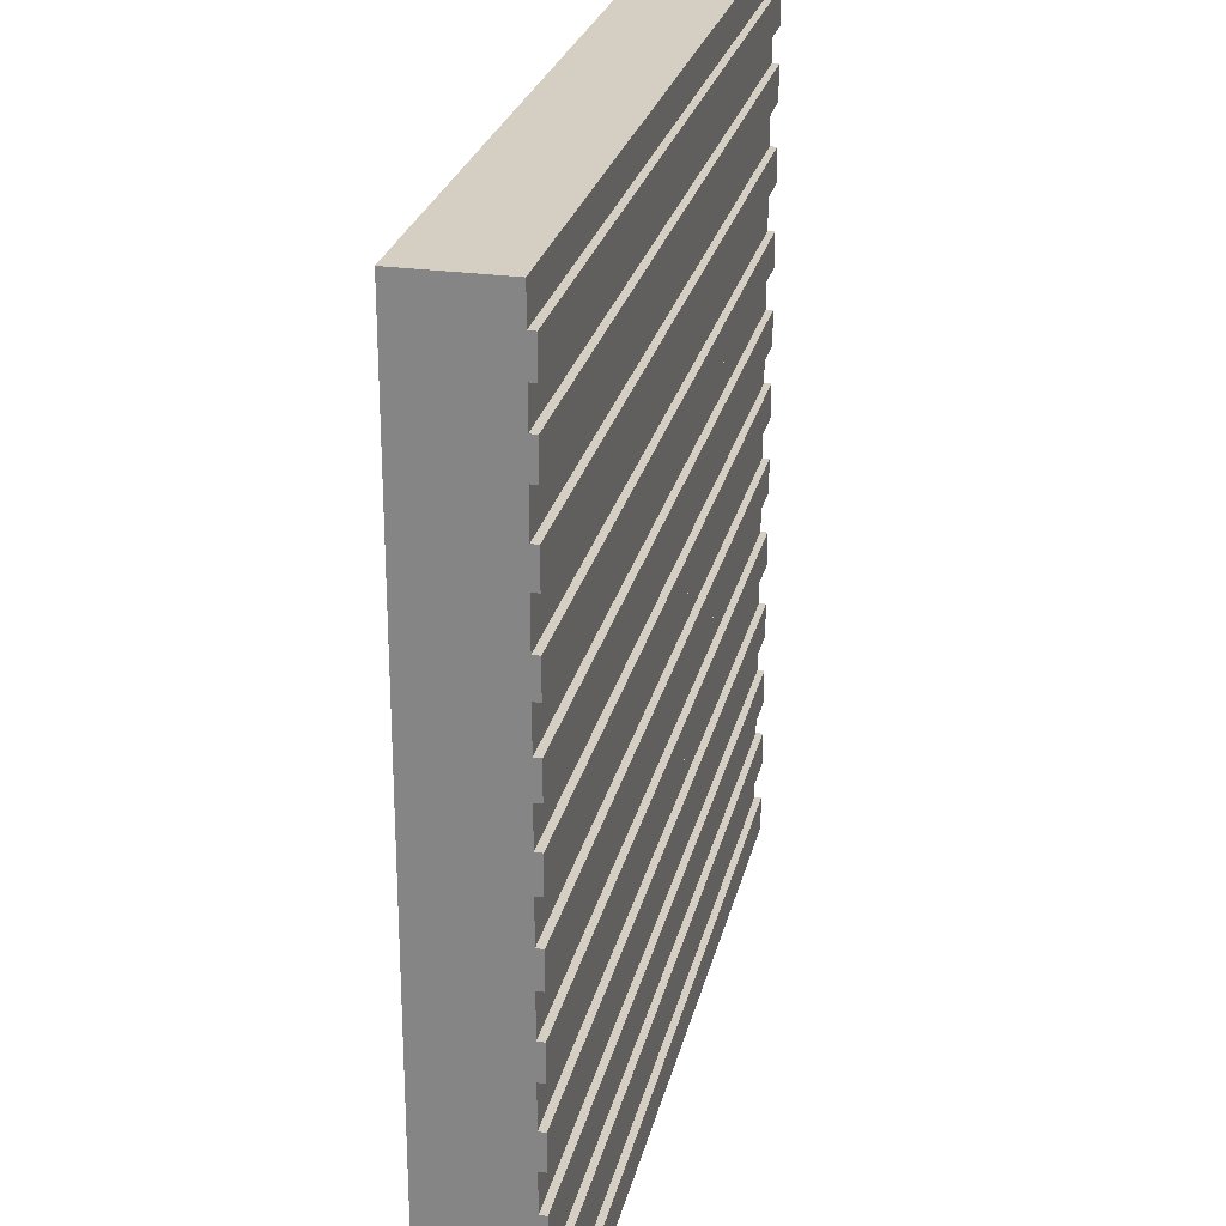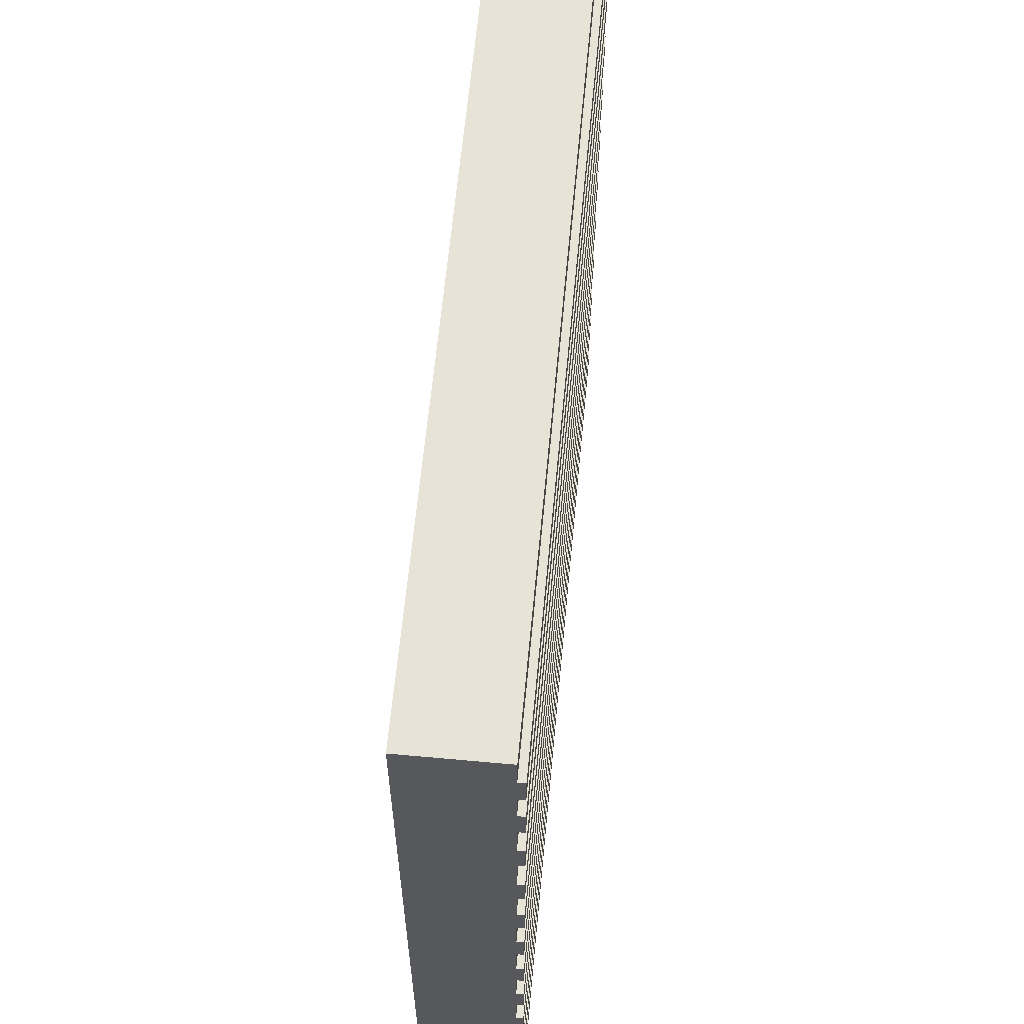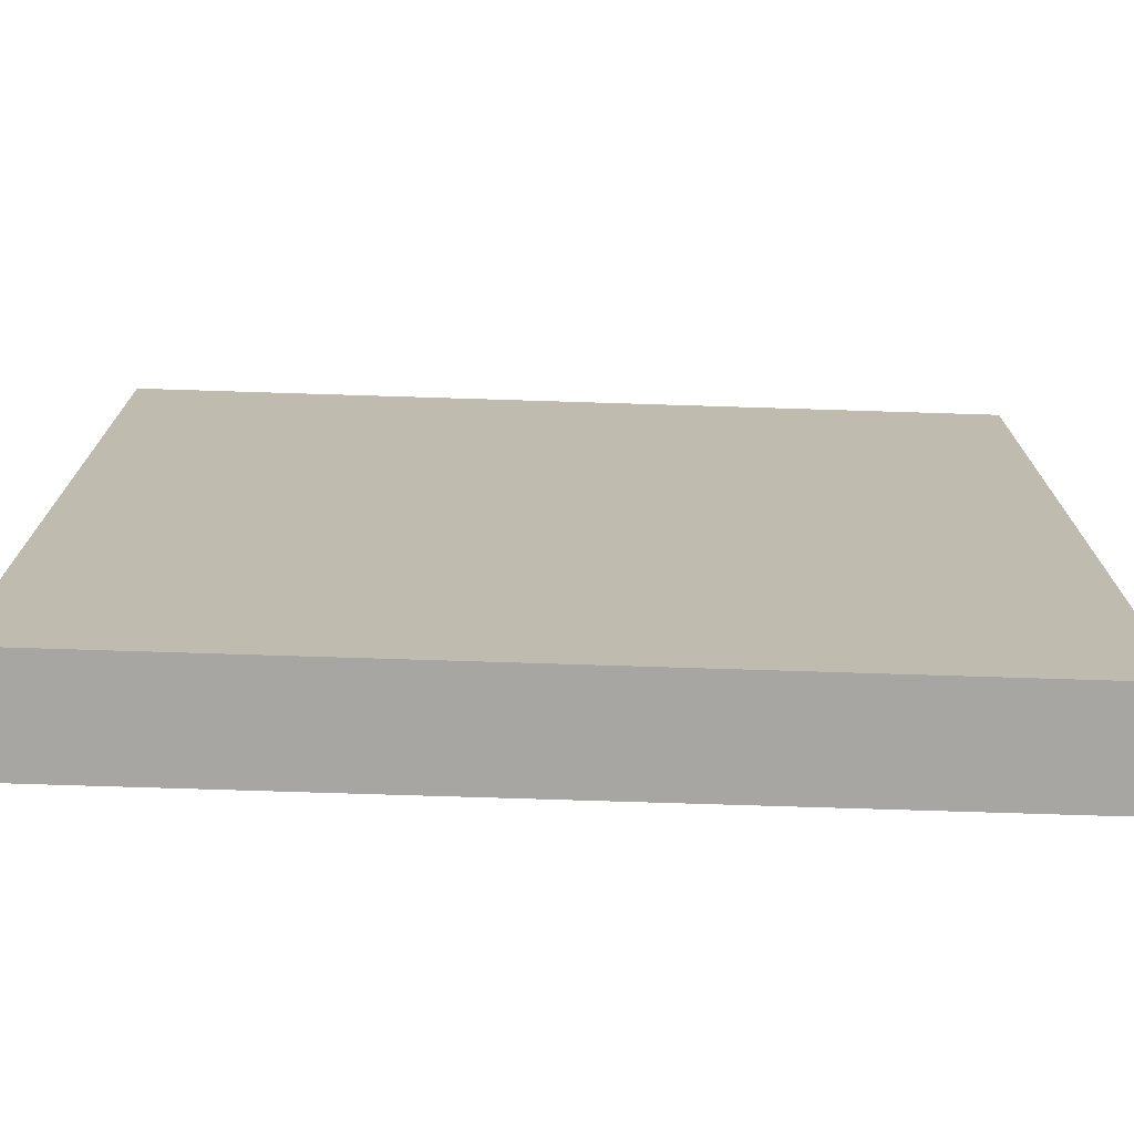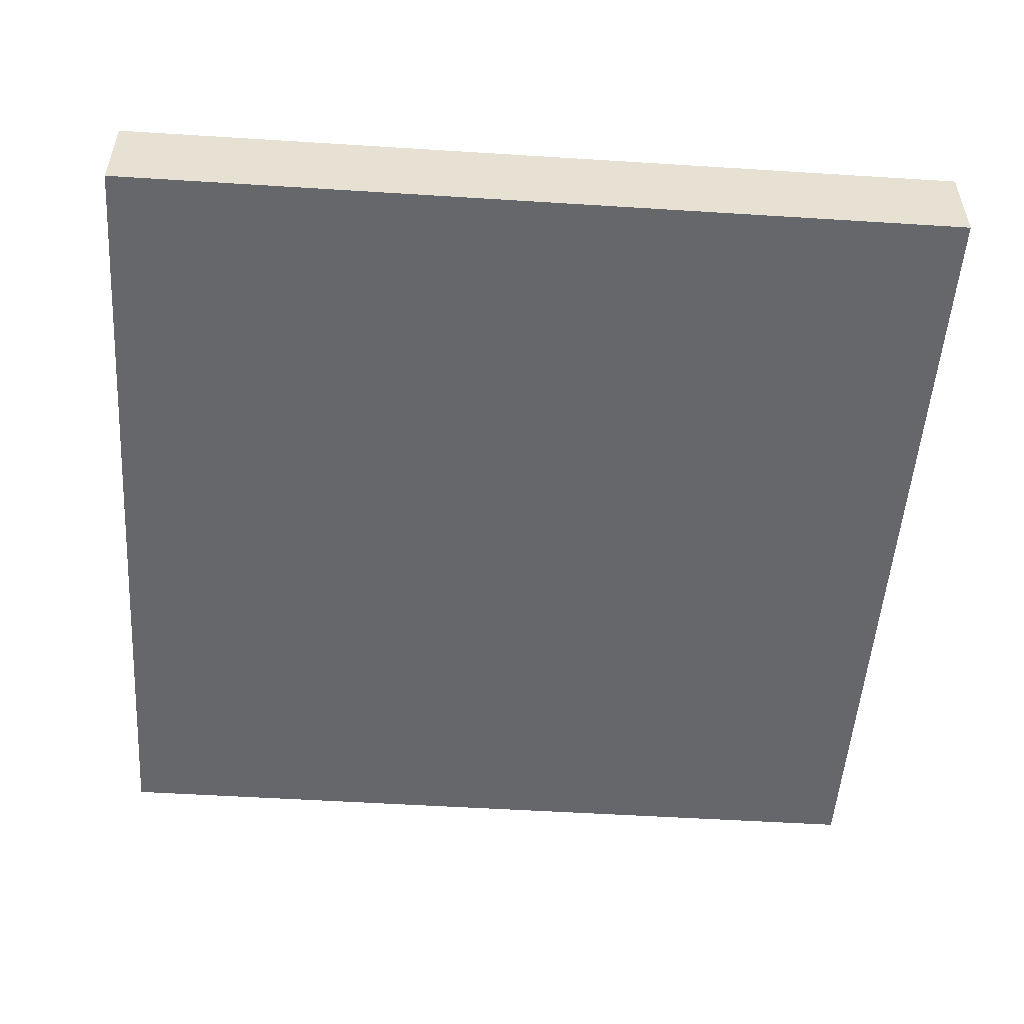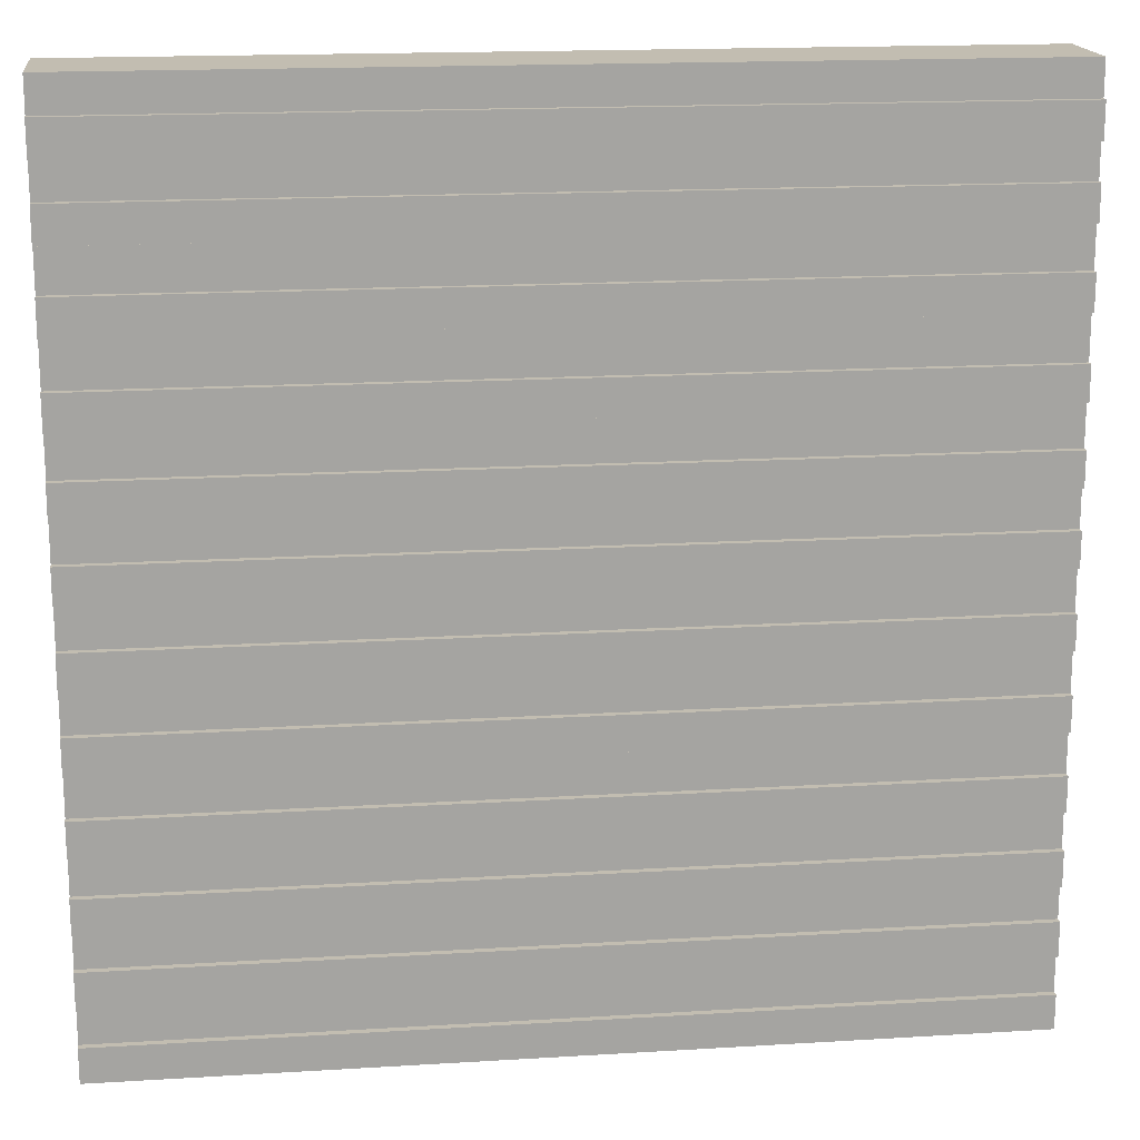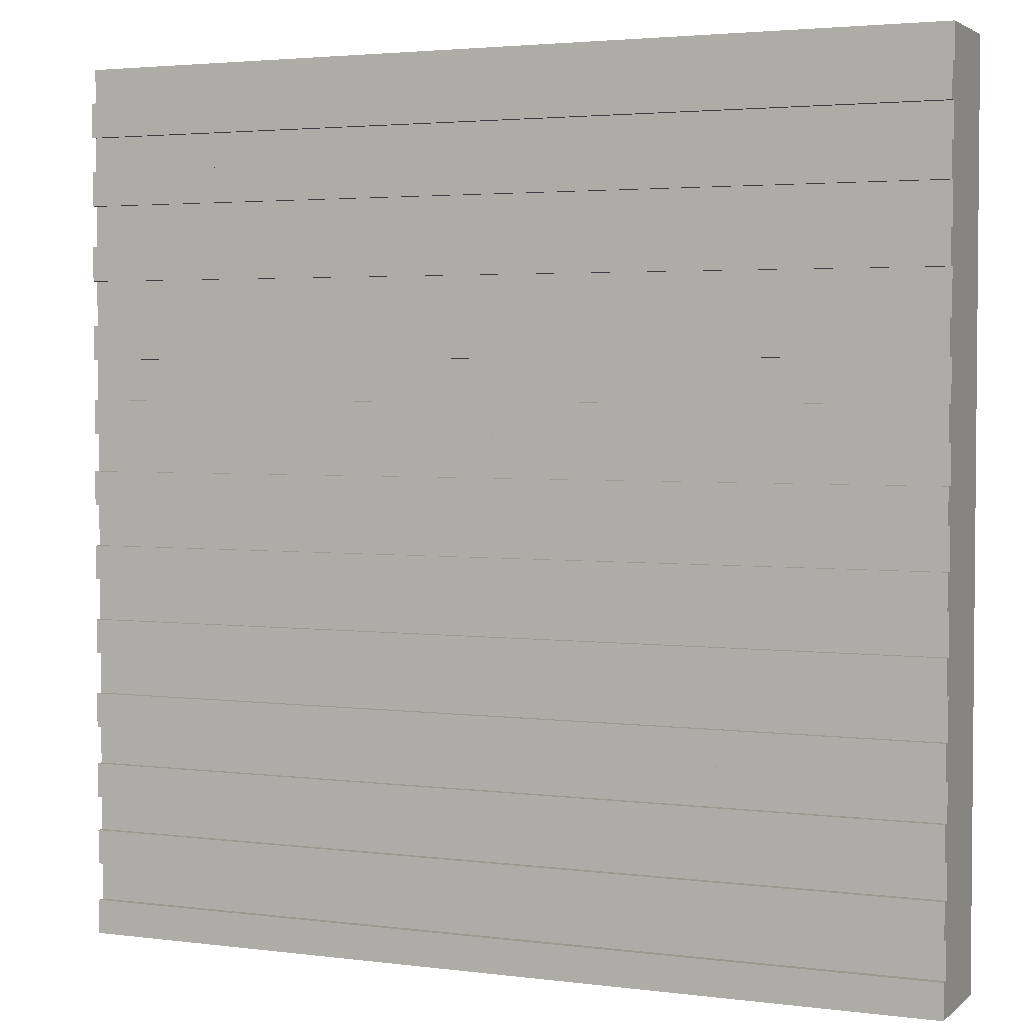
<metadata>
{"format":"obj","ext":"obj","renderer":"f3d","projection":"perspective","resolution":1024,"background":"white","views":[{"elev":25.8,"azim":102.7,"up":"+Z"},{"elev":62.0,"azim":95.3,"up":"+Z"},{"elev":-74.3,"azim":-1.8,"up":"+Z"},{"elev":-52.0,"azim":-3.9,"up":"+Y"},{"elev":17.0,"azim":173.0,"up":"+Z"},{"elev":3.1,"azim":-156.4,"up":"+Z"}]}
</metadata>
<code>
o
v 0 2 0
v 0 2 -25.6
v 0 4.8 0
v 0 4.8 -1
v 0 4.8 -2
v 0 4.8 -3
v 0 4.8 -4
v 0 4.8 -5.2
v 0 4.8 -6.2
v 0 4.8 -7.5
v 0 4.8 -8.5
v 0 4.8 -9.7
v 0 4.8 -10.7
v 0 4.8 -11.8
v 0 4.8 -12.8
v 0 4.8 -14
v 0 4.8 -15
v 0 4.8 -16.2
v 0 4.8 -17.2
v 0 4.8 -18.4
v 0 4.8 -19.4
v 0 4.8 -20.5
v 0 4.8 -21.5
v 0 4.8 -22.5
v 0 4.8 -23.5
v 0 4.8 -24.6
v 0 4.8 -25.6
v 0 5 -1
v 0 5 -2
v 0 5 -3
v 0 5 -4
v 0 5 -5.2
v 0 5 -6.2
v 0 5 -7.5
v 0 5 -8.5
v 0 5 -9.7
v 0 5 -10.7
v 0 5 -11.8
v 0 5 -12.8
v 0 5 -14
v 0 5 -15
v 0 5 -16.2
v 0 5 -17.2
v 0 5 -18.4
v 0 5 -19.4
v 0 5 -20.5
v 0 5 -21.5
v 0 5 -22.5
v 0 5 -23.5
v 0 5 -24.6
v 0 5 -25.6
v 25.6 2 0
v 25.6 2 -25.6
v 25.6 4.8 0
v 25.6 4.8 -1
v 25.6 4.8 -2
v 25.6 4.8 -3
v 25.6 4.8 -4
v 25.6 4.8 -5.2
v 25.6 4.8 -6.2
v 25.6 4.8 -7.5
v 25.6 4.8 -8.5
v 25.6 4.8 -9.7
v 25.6 4.8 -10.7
v 25.6 4.8 -11.8
v 25.6 4.8 -12.8
v 25.6 4.8 -14
v 25.6 4.8 -15
v 25.6 4.8 -16.2
v 25.6 4.8 -17.2
v 25.6 4.8 -18.4
v 25.6 4.8 -19.4
v 25.6 4.8 -20.5
v 25.6 4.8 -21.5
v 25.6 4.8 -22.5
v 25.6 4.8 -23.5
v 25.6 4.8 -24.6
v 25.6 4.8 -25.6
v 25.6 5 -1
v 25.6 5 -2
v 25.6 5 -3
v 25.6 5 -4
v 25.6 5 -5.2
v 25.6 5 -6.2
v 25.6 5 -7.5
v 25.6 5 -8.5
v 25.6 5 -9.7
v 25.6 5 -10.7
v 25.6 5 -11.8
v 25.6 5 -12.8
v 25.6 5 -14
v 25.6 5 -15
v 25.6 5 -16.2
v 25.6 5 -17.2
v 25.6 5 -18.4
v 25.6 5 -19.4
v 25.6 5 -20.5
v 25.6 5 -21.5
v 25.6 5 -22.5
v 25.6 5 -23.5
v 25.6 5 -24.6
v 25.6 5 -25.6
v 0 2 0
v 0 4.8 0
v 25.6 2 0
v 25.6 4.8 0
v 0 4.8 -1
v 0 5 -1
v 25.6 4.8 -1
v 25.6 5 -1
v 0 4.8 -3
v 0 5 -3
v 25.6 4.8 -3
v 25.6 5 -3
v 0 4.8 -5.2
v 0 5 -5.2
v 25.6 4.8 -5.2
v 25.6 5 -5.2
v 0 4.8 -7.5
v 0 5 -7.5
v 25.6 4.8 -7.5
v 25.6 5 -7.5
v 0 4.8 -9.7
v 0 5 -9.7
v 25.6 4.8 -9.7
v 25.6 5 -9.7
v 0 4.8 -11.8
v 0 5 -11.8
v 25.6 4.8 -11.8
v 25.6 5 -11.8
v 0 4.8 -14
v 0 5 -14
v 25.6 4.8 -14
v 25.6 5 -14
v 0 4.8 -16.2
v 0 5 -16.2
v 25.6 4.8 -16.2
v 25.6 5 -16.2
v 0 4.8 -18.4
v 0 5 -18.4
v 25.6 4.8 -18.4
v 25.6 5 -18.4
v 0 4.8 -20.5
v 0 5 -20.5
v 25.6 4.8 -20.5
v 25.6 5 -20.5
v 0 4.8 -22.5
v 0 5 -22.5
v 25.6 4.8 -22.5
v 25.6 5 -22.5
v 0 4.8 -24.6
v 0 5 -24.6
v 25.6 4.8 -24.6
v 25.6 5 -24.6
v 0 4.8 -2
v 0 5 -2
v 25.6 4.8 -2
v 25.6 5 -2
v 0 4.8 -4
v 0 5 -4
v 25.6 4.8 -4
v 25.6 5 -4
v 0 4.8 -6.2
v 0 5 -6.2
v 25.6 4.8 -6.2
v 25.6 5 -6.2
v 0 4.8 -8.5
v 0 5 -8.5
v 25.6 4.8 -8.5
v 25.6 5 -8.5
v 0 4.8 -10.7
v 0 5 -10.7
v 25.6 4.8 -10.7
v 25.6 5 -10.7
v 0 4.8 -12.8
v 0 5 -12.8
v 25.6 4.8 -12.8
v 25.6 5 -12.8
v 0 4.8 -15
v 0 5 -15
v 25.6 4.8 -15
v 25.6 5 -15
v 0 4.8 -17.2
v 0 5 -17.2
v 25.6 4.8 -17.2
v 25.6 5 -17.2
v 0 4.8 -19.4
v 0 5 -19.4
v 25.6 4.8 -19.4
v 25.6 5 -19.4
v 0 4.8 -21.5
v 0 5 -21.5
v 25.6 4.8 -21.5
v 25.6 5 -21.5
v 0 4.8 -23.5
v 0 5 -23.5
v 25.6 4.8 -23.5
v 25.6 5 -23.5
v 0 2 -25.6
v 0 4.8 -25.6
v 0 5 -25.6
v 25.6 2 -25.6
v 25.6 4.8 -25.6
v 25.6 5 -25.6
v 0 2 0
v 25.6 2 0
v 0 2 -25.6
v 25.6 2 -25.6
v 0 4.8 0
v 25.6 4.8 0
v 0 4.8 -1
v 25.6 4.8 -1
v 0 4.8 -2
v 25.6 4.8 -2
v 0 4.8 -3
v 25.6 4.8 -3
v 0 4.8 -4
v 25.6 4.8 -4
v 0 4.8 -5.2
v 25.6 4.8 -5.2
v 0 4.8 -6.2
v 25.6 4.8 -6.2
v 0 4.8 -7.5
v 25.6 4.8 -7.5
v 0 4.8 -8.5
v 25.6 4.8 -8.5
v 0 4.8 -9.7
v 25.6 4.8 -9.7
v 0 4.8 -10.7
v 25.6 4.8 -10.7
v 0 4.8 -11.8
v 25.6 4.8 -11.8
v 0 4.8 -12.8
v 25.6 4.8 -12.8
v 0 4.8 -14
v 25.6 4.8 -14
v 0 4.8 -15
v 25.6 4.8 -15
v 0 4.8 -16.2
v 25.6 4.8 -16.2
v 0 4.8 -17.2
v 25.6 4.8 -17.2
v 0 4.8 -18.4
v 25.6 4.8 -18.4
v 0 4.8 -19.4
v 25.6 4.8 -19.4
v 0 4.8 -20.5
v 25.6 4.8 -20.5
v 0 4.8 -21.5
v 25.6 4.8 -21.5
v 0 4.8 -22.5
v 25.6 4.8 -22.5
v 0 4.8 -23.5
v 25.6 4.8 -23.5
v 0 4.8 -24.6
v 25.6 4.8 -24.6
v 0 5 -1
v 25.6 5 -1
v 0 5 -2
v 25.6 5 -2
v 0 5 -3
v 25.6 5 -3
v 0 5 -4
v 25.6 5 -4
v 0 5 -5.2
v 25.6 5 -5.2
v 0 5 -6.2
v 25.6 5 -6.2
v 0 5 -7.5
v 25.6 5 -7.5
v 0 5 -8.5
v 25.6 5 -8.5
v 0 5 -9.7
v 25.6 5 -9.7
v 0 5 -10.7
v 25.6 5 -10.7
v 0 5 -11.8
v 25.6 5 -11.8
v 0 5 -12.8
v 25.6 5 -12.8
v 0 5 -14
v 25.6 5 -14
v 0 5 -15
v 25.6 5 -15
v 0 5 -16.2
v 25.6 5 -16.2
v 0 5 -17.2
v 25.6 5 -17.2
v 0 5 -18.4
v 25.6 5 -18.4
v 0 5 -19.4
v 25.6 5 -19.4
v 0 5 -20.5
v 25.6 5 -20.5
v 0 5 -21.5
v 25.6 5 -21.5
v 0 5 -22.5
v 25.6 5 -22.5
v 0 5 -23.5
v 25.6 5 -23.5
v 0 5 -24.6
v 25.6 5 -24.6
v 0 5 -25.6
v 25.6 5 -25.6
f 3 2 1
f 4 2 3
f 5 2 4
f 6 2 5
f 7 2 6
f 8 2 7
f 9 2 8
f 10 2 9
f 11 2 10
f 12 2 11
f 13 2 12
f 14 2 13
f 15 2 14
f 16 2 15
f 17 2 16
f 18 2 17
f 19 2 18
f 20 2 19
f 21 2 20
f 22 2 21
f 23 2 22
f 24 2 23
f 25 2 24
f 26 2 25
f 27 2 26
f 28 5 4
f 29 5 28
f 30 7 6
f 31 7 30
f 32 9 8
f 33 9 32
f 34 11 10
f 35 11 34
f 36 13 12
f 37 13 36
f 38 15 14
f 39 15 38
f 40 17 16
f 41 17 40
f 42 19 18
f 43 19 42
f 44 21 20
f 45 21 44
f 46 23 22
f 47 23 46
f 48 25 24
f 49 25 48
f 50 27 26
f 51 27 50
f 52 53 54
f 54 53 55
f 55 53 56
f 56 53 57
f 57 53 58
f 58 53 59
f 59 53 60
f 60 53 61
f 61 53 62
f 62 53 63
f 63 53 64
f 64 53 65
f 65 53 66
f 66 53 67
f 67 53 68
f 68 53 69
f 69 53 70
f 70 53 71
f 71 53 72
f 72 53 73
f 73 53 74
f 74 53 75
f 75 53 76
f 76 53 77
f 77 53 78
f 55 56 79
f 79 56 80
f 57 58 81
f 81 58 82
f 59 60 83
f 83 60 84
f 61 62 85
f 85 62 86
f 63 64 87
f 87 64 88
f 65 66 89
f 89 66 90
f 67 68 91
f 91 68 92
f 69 70 93
f 93 70 94
f 71 72 95
f 95 72 96
f 73 74 97
f 97 74 98
f 75 76 99
f 99 76 100
f 77 78 101
f 101 78 102
f 105 104 103
f 106 104 105
f 109 108 107
f 110 108 109
f 113 112 111
f 114 112 113
f 117 116 115
f 118 116 117
f 121 120 119
f 122 120 121
f 125 124 123
f 126 124 125
f 129 128 127
f 130 128 129
f 133 132 131
f 134 132 133
f 137 136 135
f 138 136 137
f 141 140 139
f 142 140 141
f 145 144 143
f 146 144 145
f 149 148 147
f 150 148 149
f 153 152 151
f 154 152 153
f 155 156 157
f 157 156 158
f 159 160 161
f 161 160 162
f 163 164 165
f 165 164 166
f 167 168 169
f 169 168 170
f 171 172 173
f 173 172 174
f 175 176 177
f 177 176 178
f 179 180 181
f 181 180 182
f 183 184 185
f 185 184 186
f 187 188 189
f 189 188 190
f 191 192 193
f 193 192 194
f 195 196 197
f 197 196 198
f 199 200 202
f 200 201 203
f 202 200 203
f 203 201 204
f 207 206 205
f 208 206 207
f 209 210 211
f 211 210 212
f 213 214 215
f 215 214 216
f 217 218 219
f 219 218 220
f 221 222 223
f 223 222 224
f 225 226 227
f 227 226 228
f 229 230 231
f 231 230 232
f 233 234 235
f 235 234 236
f 237 238 239
f 239 238 240
f 241 242 243
f 243 242 244
f 245 246 247
f 247 246 248
f 249 250 251
f 251 250 252
f 253 254 255
f 255 254 256
f 257 258 259
f 259 258 260
f 261 262 263
f 263 262 264
f 265 266 267
f 267 266 268
f 269 270 271
f 271 270 272
f 273 274 275
f 275 274 276
f 277 278 279
f 279 278 280
f 281 282 283
f 283 282 284
f 285 286 287
f 287 286 288
f 289 290 291
f 291 290 292
f 293 294 295
f 295 294 296
f 297 298 299
f 299 298 300
f 301 302 303
f 303 302 304

</code>
